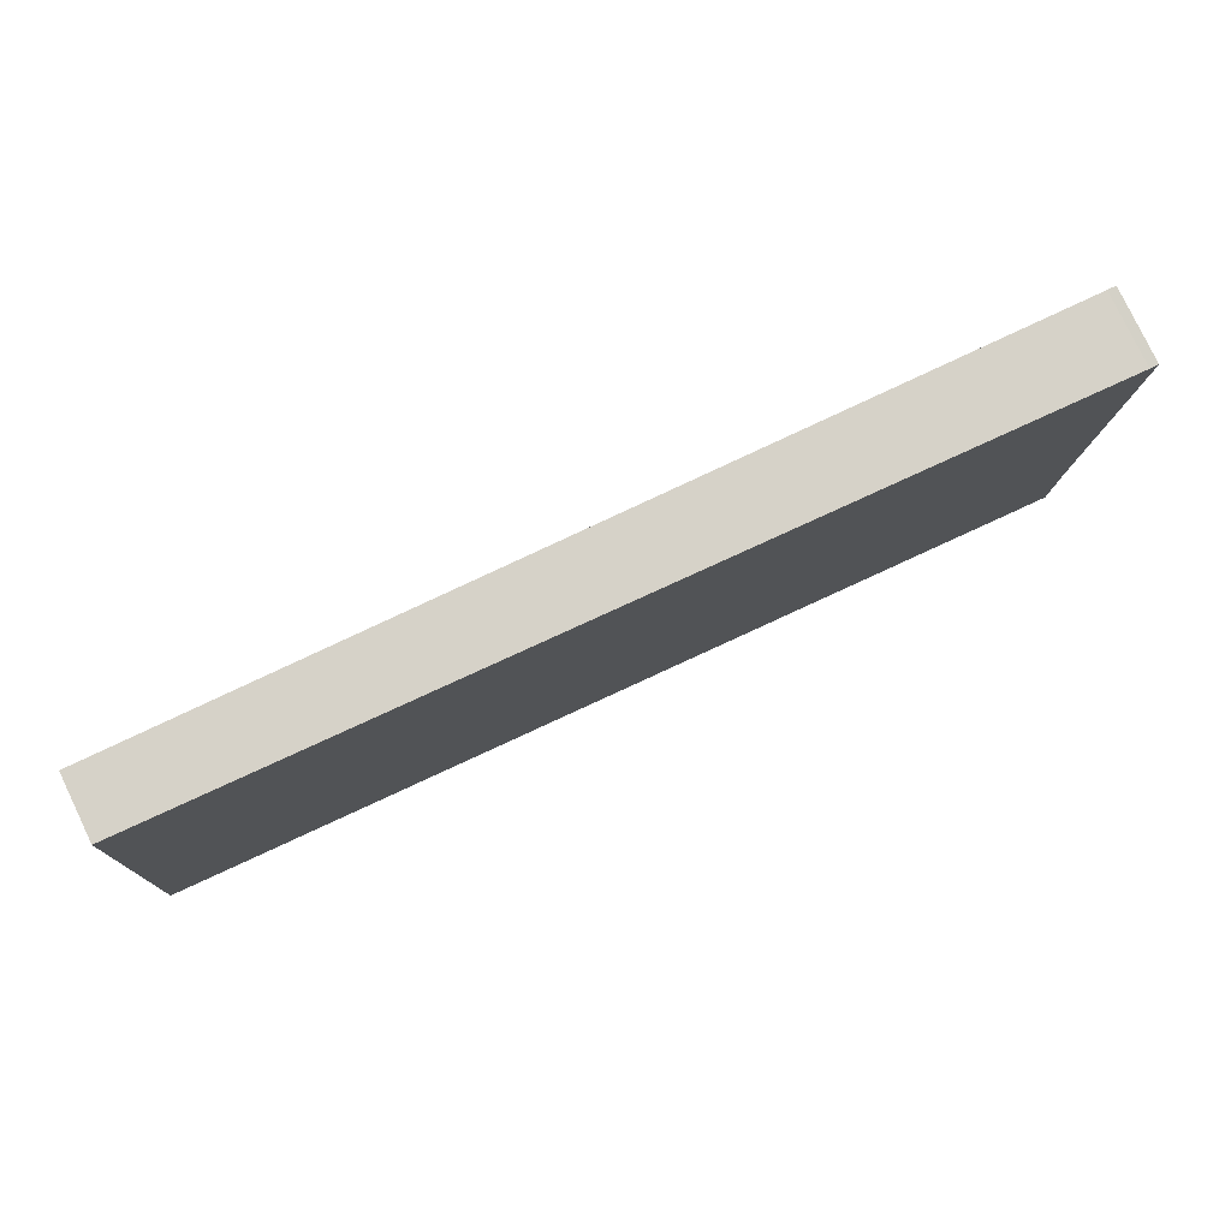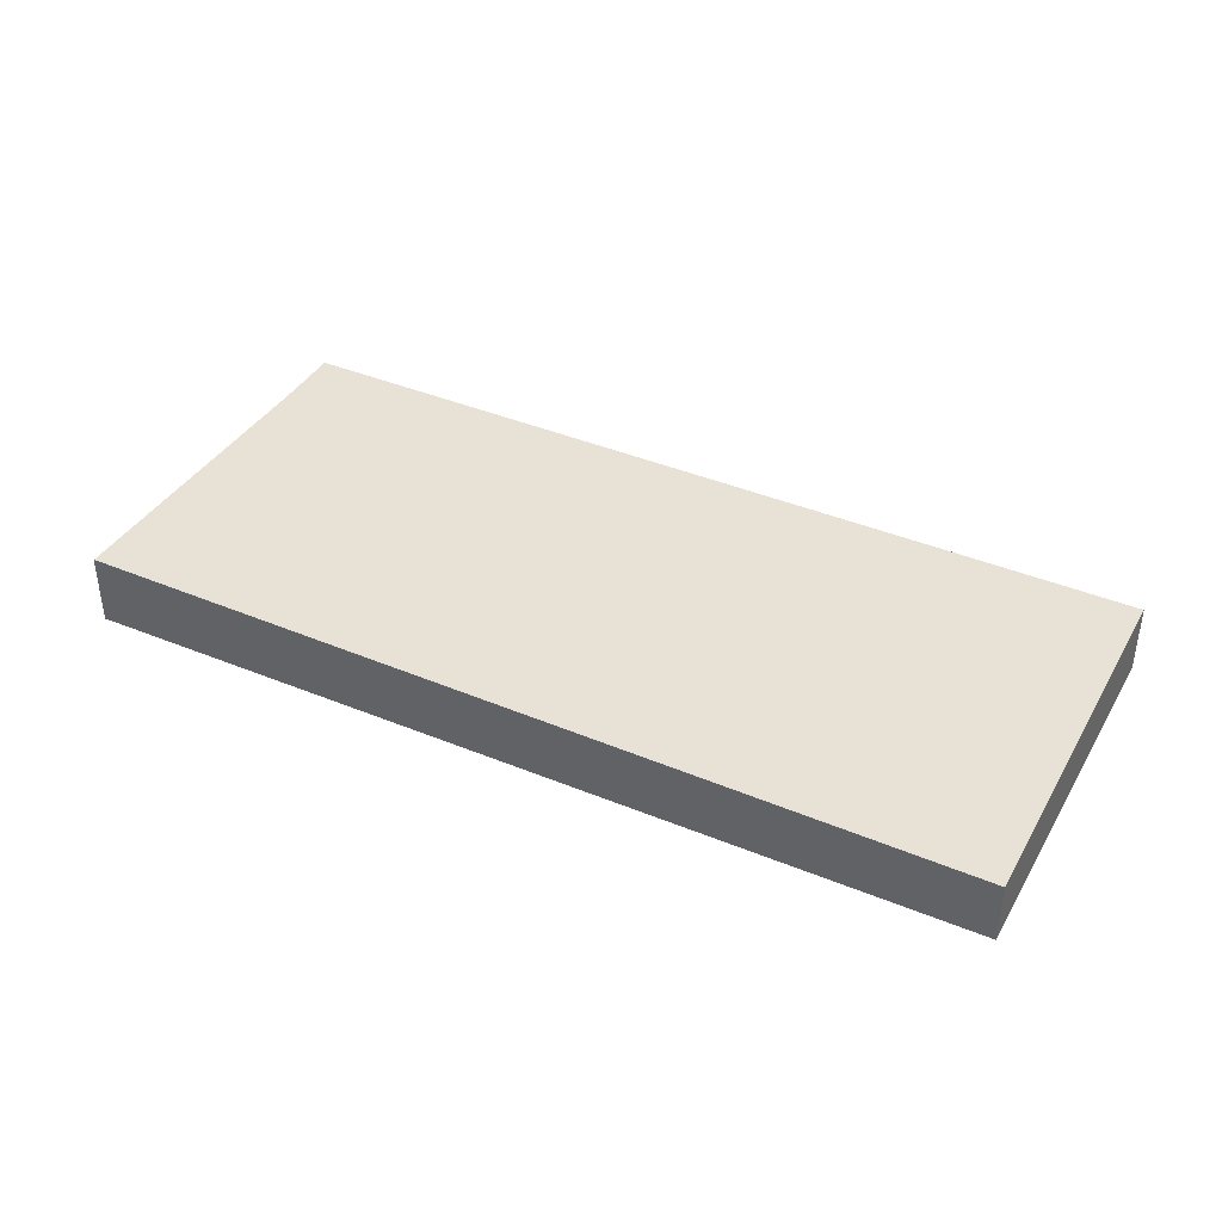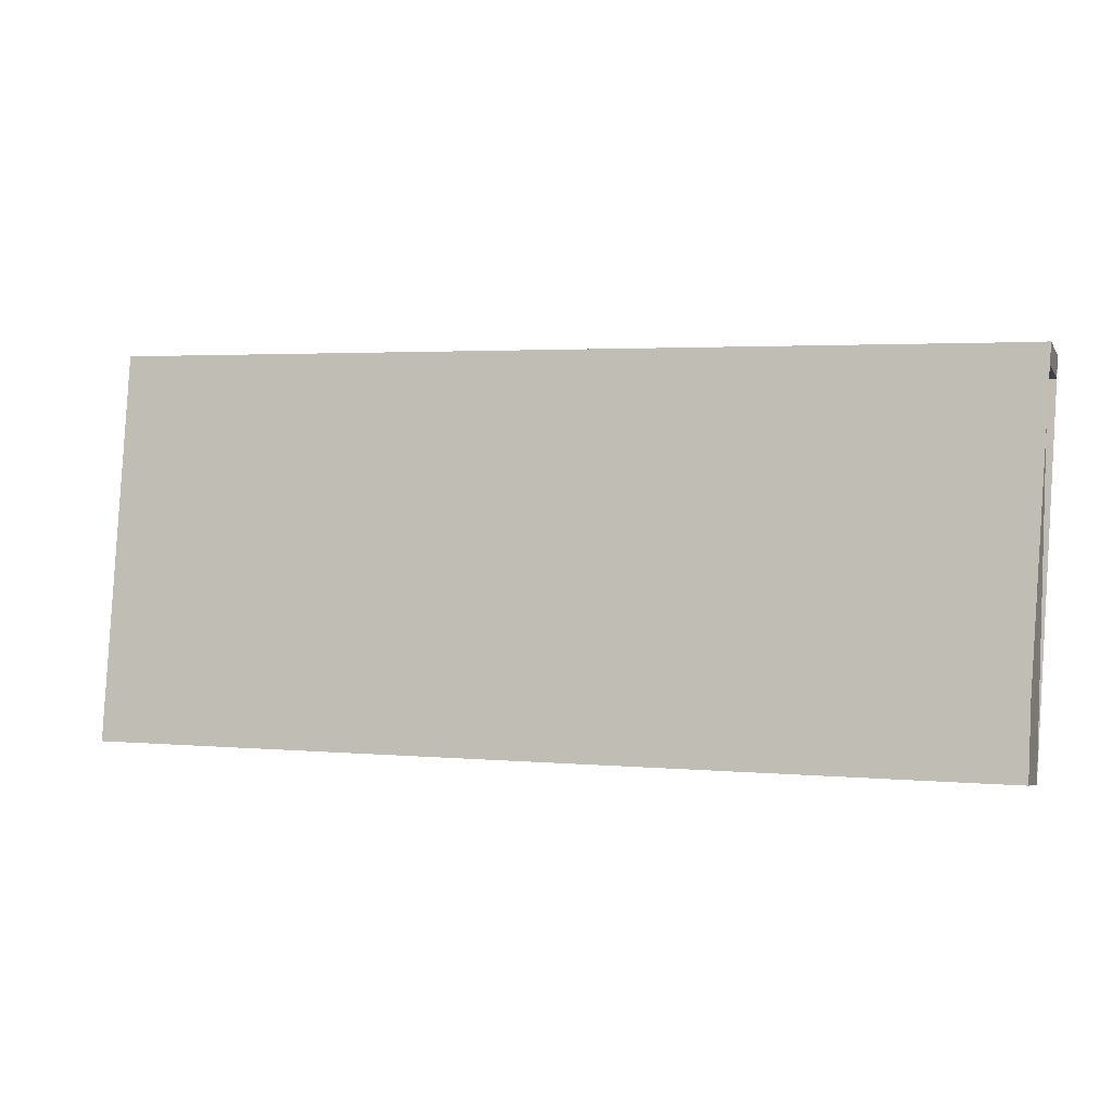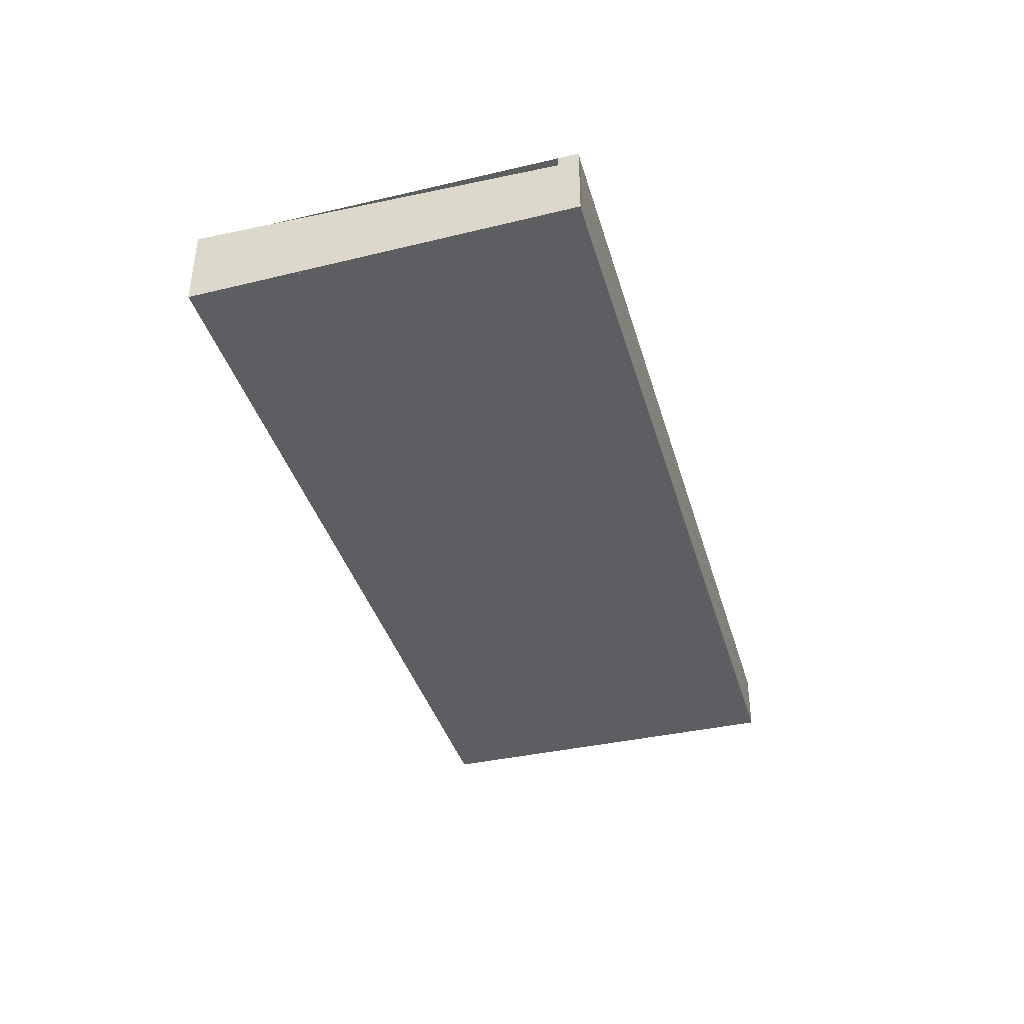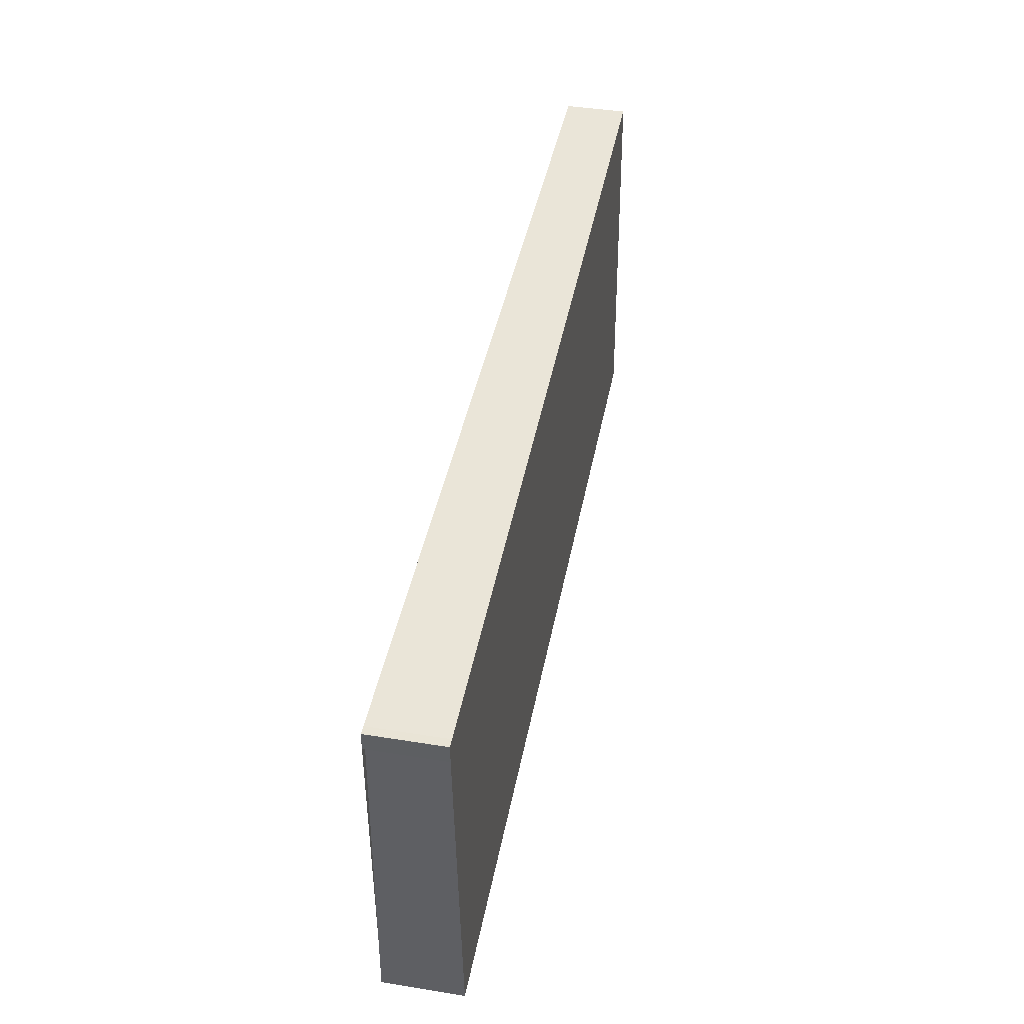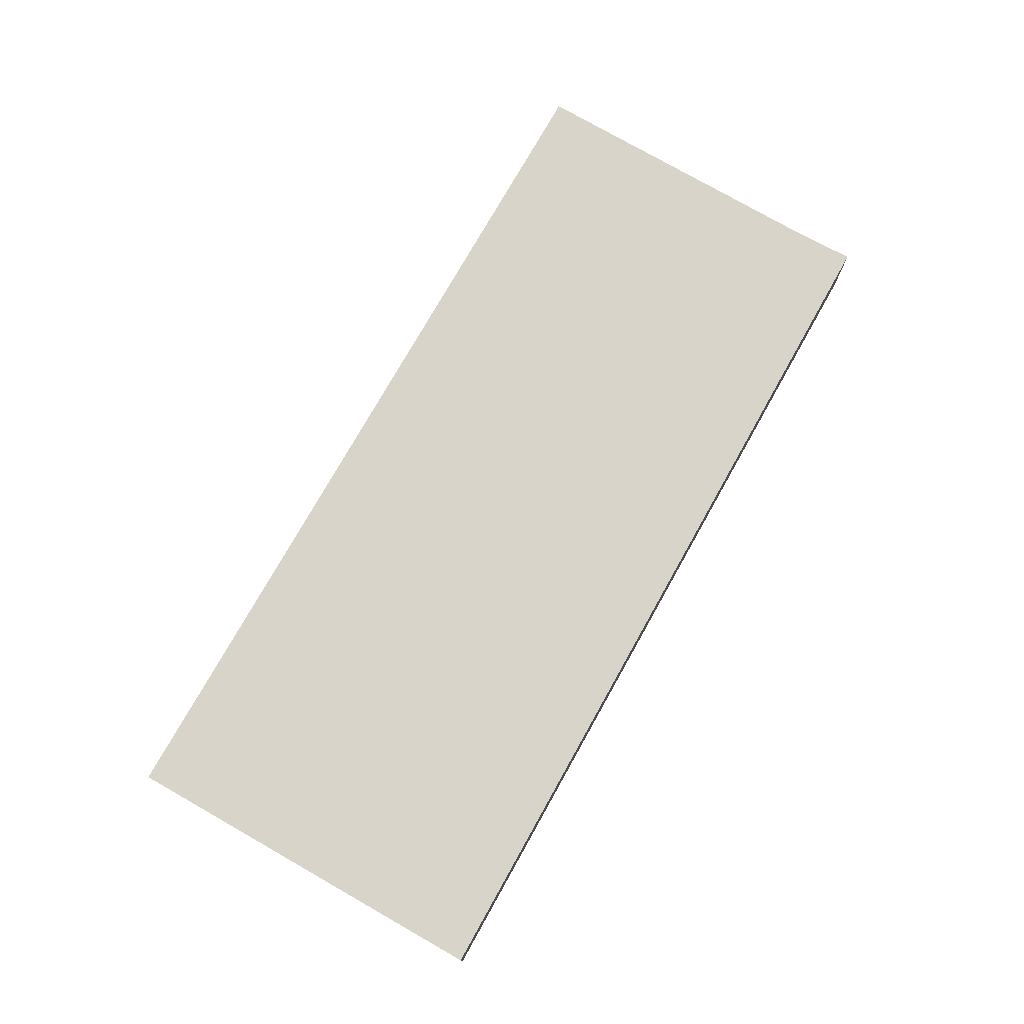
<metadata>
{"format":"obj","ext":"obj","renderer":"f3d","projection":"perspective","resolution":1024,"background":"white","views":[{"elev":79.8,"azim":-25.7,"up":"+Y"},{"elev":38.9,"azim":-155.4,"up":"+Z"},{"elev":-5.5,"azim":17.9,"up":"+Y"},{"elev":-38.6,"azim":103.1,"up":"+Z"},{"elev":42.4,"azim":101.0,"up":"+Y"},{"elev":74.7,"azim":-63.3,"up":"+Z"}]}
</metadata>
<code>
v -2259 -368.4 1.017
v -2259 -373.5 1.12
v -2272 -372.9 0.9754
v -2272 -367.5 0.866
v -2259 -368.1 1.011
v -2259 -368.1 1.012
v -2259 -368.4 1.018
v -2259 -368.1 1.011
v -2259 -373.5 1.12
v -2259 -368.1 1.012
v -2259 -368.2 1.014
v -2272 -367.6 0.8677
v -2259 -373.4 1.119
v -2259 -373.4 1.119
v -2272 -372.9 0.9743
v -2259 -373.4 1.119
v -2259 -368.4 1.017
v -2259 -368.4 0
v -2259 -373.4 0
v -2259 -373.5 1.12
v -2259 -373.5 1.12
v -2259 -373.5 2.22e-16
v -2259 -373.5 0
v -2272 -372.9 0.9743
v -2272 -372.9 0.9754
v -2272 -372.9 1.11e-16
v -2272 -372.9 -1.11e-16
v -2259 -368.1 1.011
v -2272 -367.5 0.866
v -2272 -367.5 0
v -2259 -368.1 -2.22e-16
v -2259 -368.1 1.012
v -2259 -368.1 1.011
v -2259 -368.1 0
v -2259 -368.1 2.22e-16
v -2259 -368.2 1.014
v -2259 -368.1 1.012
v -2259 -368.1 2.22e-16
v -2259 -368.2 0
v -2259 -368.4 1.017
v -2259 -368.4 1.018
v -2259 -368.4 0
v -2259 -368.4 0
v -2259 -368.1 1.011
v -2259 -368.1 1.011
v -2259 -368.1 -2.22e-16
v -2259 -368.1 0
v -2272 -372.9 0.9754
v -2259 -373.5 1.12
v -2259 -373.5 0
v -2272 -372.9 1.11e-16
v -2259 -368.4 1.018
v -2259 -368.2 1.014
v -2259 -368.2 0
v -2259 -368.4 0
v -2272 -367.5 0.866
v -2272 -367.6 0.8677
v -2272 -367.6 1.11e-16
v -2272 -367.5 0
v -2259 -373.5 1.12
v -2259 -373.4 1.119
v -2259 -373.4 0
v -2259 -373.5 2.22e-16
v -2272 -367.6 0.8677
v -2272 -372.9 0.9743
v -2272 -372.9 -1.11e-16
v -2272 -367.6 1.11e-16
v -2259 -368.4 0
v -2259 -373.5 0
v -2272 -372.9 0
v -2272 -367.5 0
v -2259 -368.1 0
v -2259 -368.1 0
v -2259 -368.4 0
f 13 9 3 15
f 14 2 9 13
f 10 8 5 6 11
f 12 4 8 10
f 13 10 11 7 1 14
f 15 12 10 13
f 17 18 19 16
f 21 22 23 20
f 25 26 27 24
f 29 30 31 28
f 33 34 35 32
f 37 38 39 36
f 41 42 43 40
f 45 46 47 44
f 49 50 51 48
f 53 54 55 52
f 57 58 59 56
f 61 62 63 60
f 65 66 67 64
f 69 70 71 72 73 74 68

</code>
